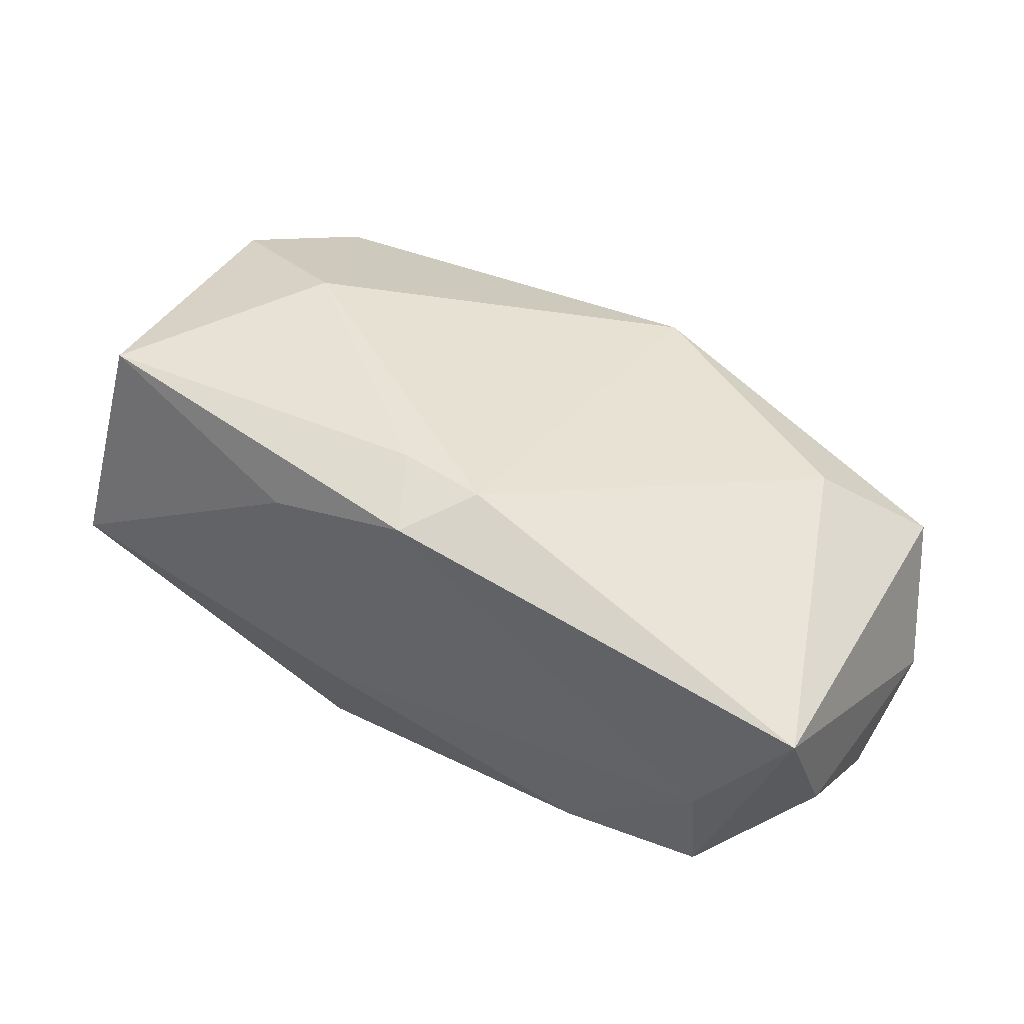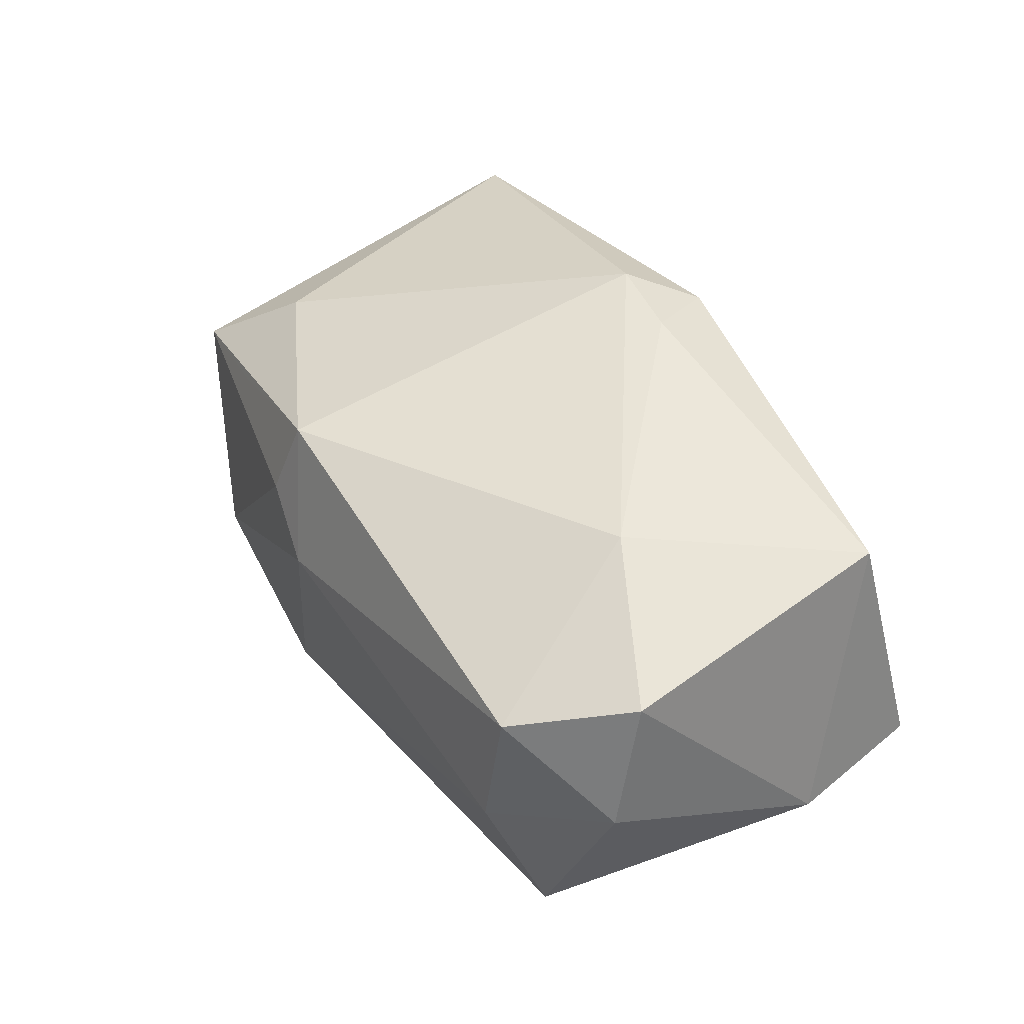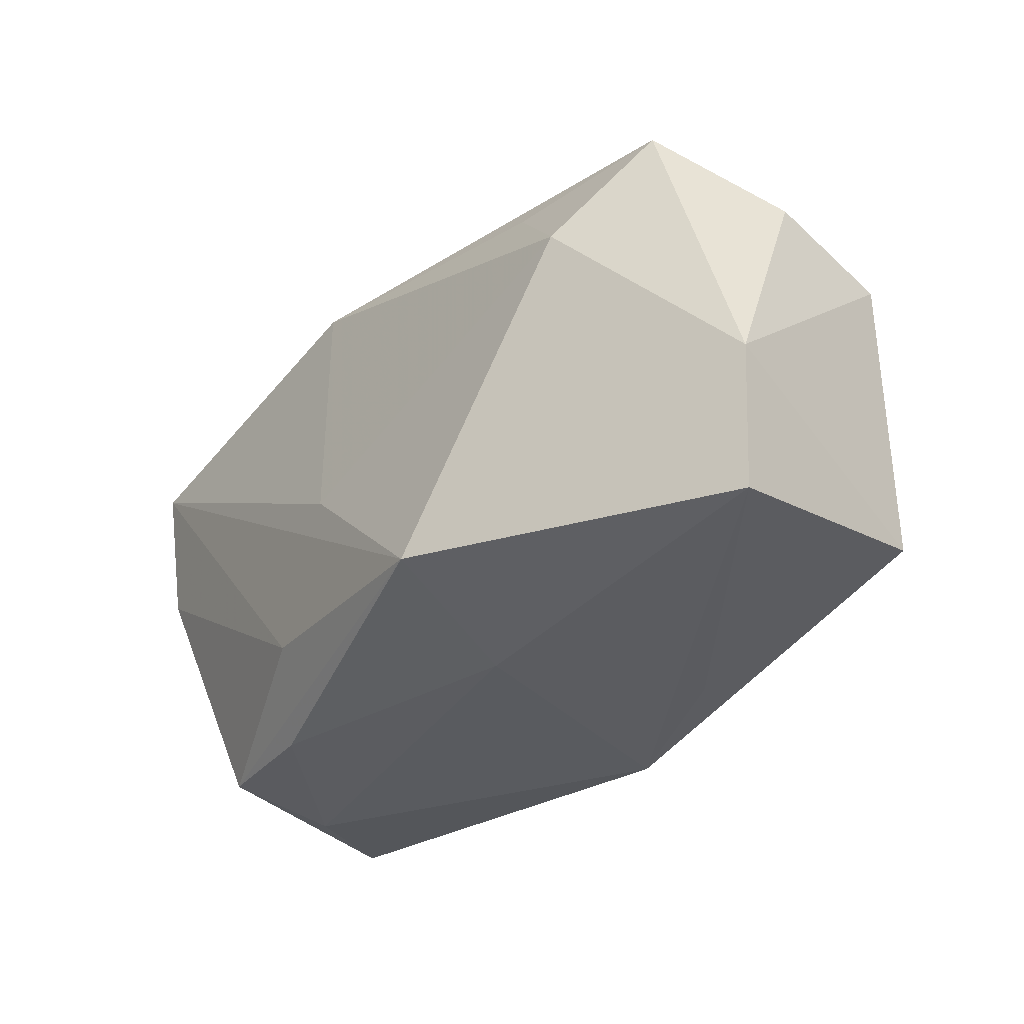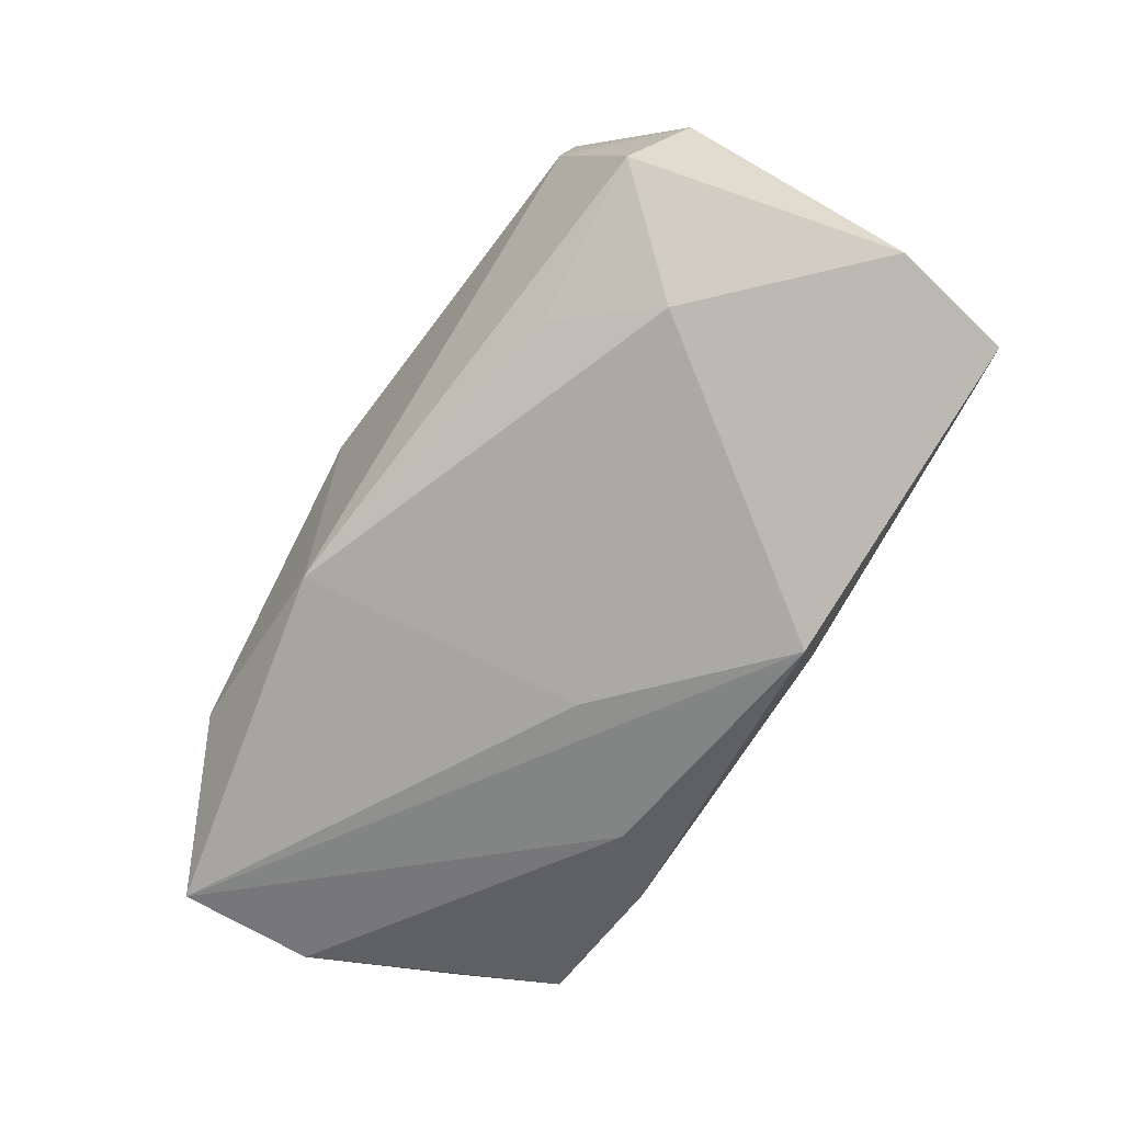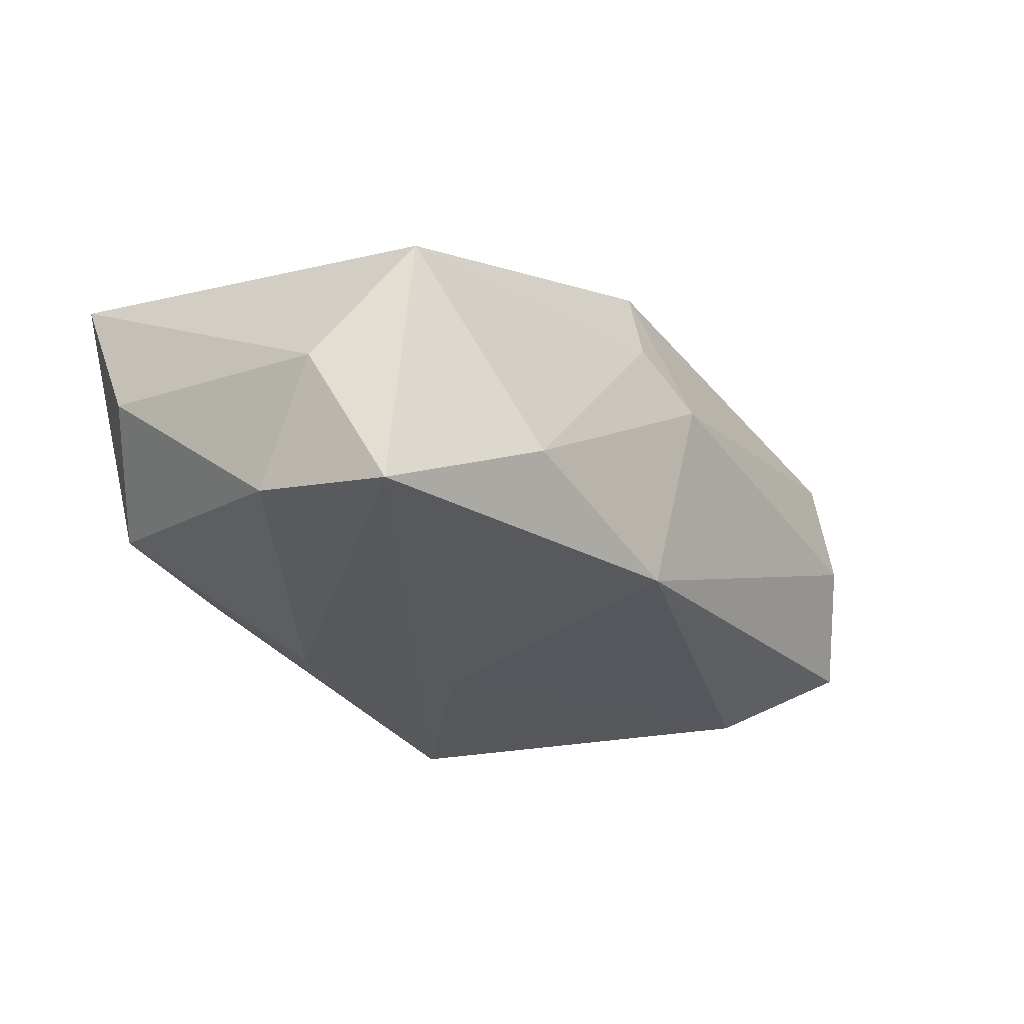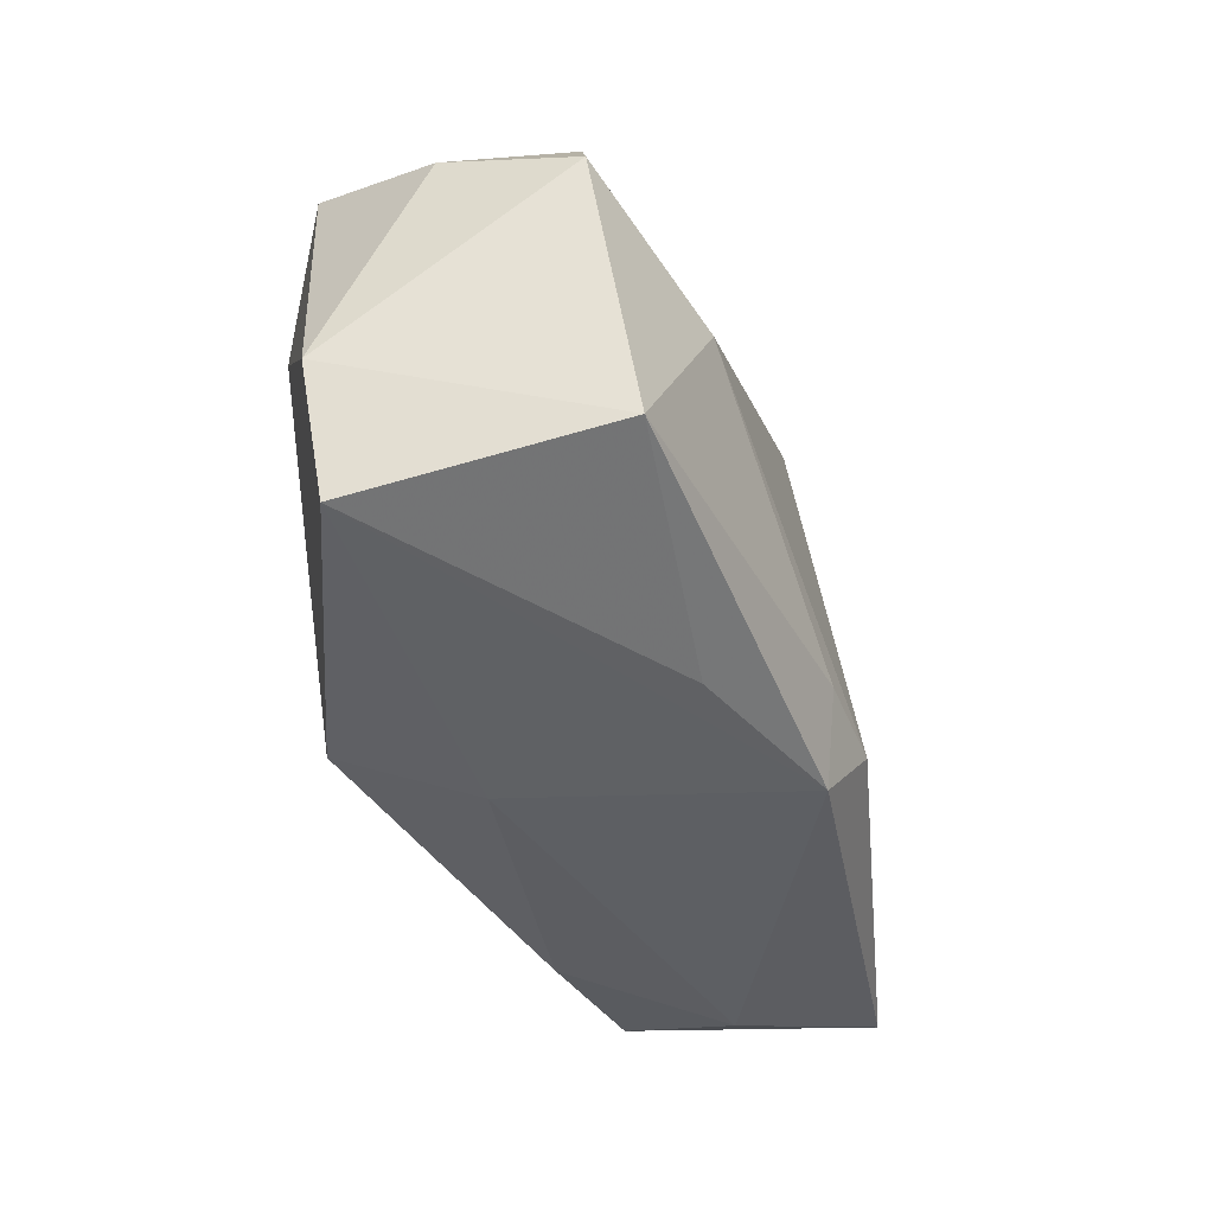
<metadata>
{"format":"obj","ext":"obj","renderer":"f3d","projection":"perspective","resolution":1024,"background":"white","views":[{"elev":44.2,"azim":30.6,"up":"+Z"},{"elev":45.0,"azim":-120.1,"up":"+Z"},{"elev":-32.6,"azim":-125.4,"up":"+Y"},{"elev":-69.2,"azim":-123.5,"up":"+Z"},{"elev":-29.3,"azim":124.3,"up":"+Z"},{"elev":-40.2,"azim":-67.5,"up":"+Y"}]}
</metadata>
<code>
v 0.02897 -0.01972 -0.0003984
v -0.01972 0.01563 -0.01202
v -0.02626 0.008563 -0.01389
v -0.001953 -0.01346 0.01852
v 0.03625 -0.01815 0.009386
v 0.03758 0.008258 -0.005568
v 0.006679 0.02021 -0.0152
v 0.001191 -0.01972 0.01667
v 0.008274 0.02062 0.0063
v -0.01018 -0.01508 -0.0171
v 0.02616 0.009716 0.01059
v 0.01163 -0.01287 -0.0155
v 0.03695 -0.0126 -0.002411
v -0.01204 -0.0186 0.01237
v 0.001921 0.02173 0.002872
v 0.005554 -0.0145 0.01852
v -0.03628 -0.01716 -0.003675
v 0.03578 0.002592 -0.01481
v 0.03416 0.01555 0.003653
v -0.02904 0.02009 0.0007003
v 0.035 0.01401 -0.01698
v 0.0172 -0.01881 -0.01102
v 0.02193 0.01711 0.007344
v -0.03312 0.01675 -0.008507
v -0.02891 0.01849 0.01051
v -0.03636 0.01244 0.002712
v 0.006773 0.01854 0.0134
v -0.03838 -0.005924 -0.004914
v -0.03496 0.009657 0.0134
v -0.02176 0.00336 0.01747
v 0.003225 -0.00288 -0.01727
v -0.007015 -0.01972 -0.005676
v 0.02887 -0.01818 -0.009919
v 0.02297 0.01988 -0.01077
v -0.03238 -0.01352 0.01638
f 5 33 13
f 1 33 5
f 31 21 10
f 7 21 31
f 10 17 28
f 28 35 29
f 17 35 28
f 10 21 12
f 12 33 10
f 13 33 18
f 18 12 21
f 33 12 18
f 22 33 1
f 10 33 22
f 6 5 13
f 13 18 6
f 6 18 21
f 34 21 7
f 16 27 30
f 29 35 30
f 30 25 29
f 27 25 30
f 8 5 16
f 1 5 8
f 5 6 19
f 19 6 21
f 21 34 19
f 10 28 3
f 3 31 10
f 7 31 3
f 24 3 28
f 16 30 4
f 4 30 35
f 4 8 16
f 35 8 4
f 14 35 17
f 17 8 14
f 14 8 35
f 32 22 1
f 1 8 32
f 32 8 17
f 32 17 10
f 10 22 32
f 5 19 11
f 11 19 27
f 16 5 11
f 11 27 16
f 27 19 23
f 15 25 27
f 15 34 7
f 29 25 26
f 26 28 29
f 26 24 28
f 7 3 2
f 2 24 7
f 3 24 2
f 27 23 9
f 9 15 27
f 9 23 19
f 9 19 34
f 34 15 9
f 25 15 20
f 20 26 25
f 24 26 20
f 7 24 20
f 20 15 7

</code>
